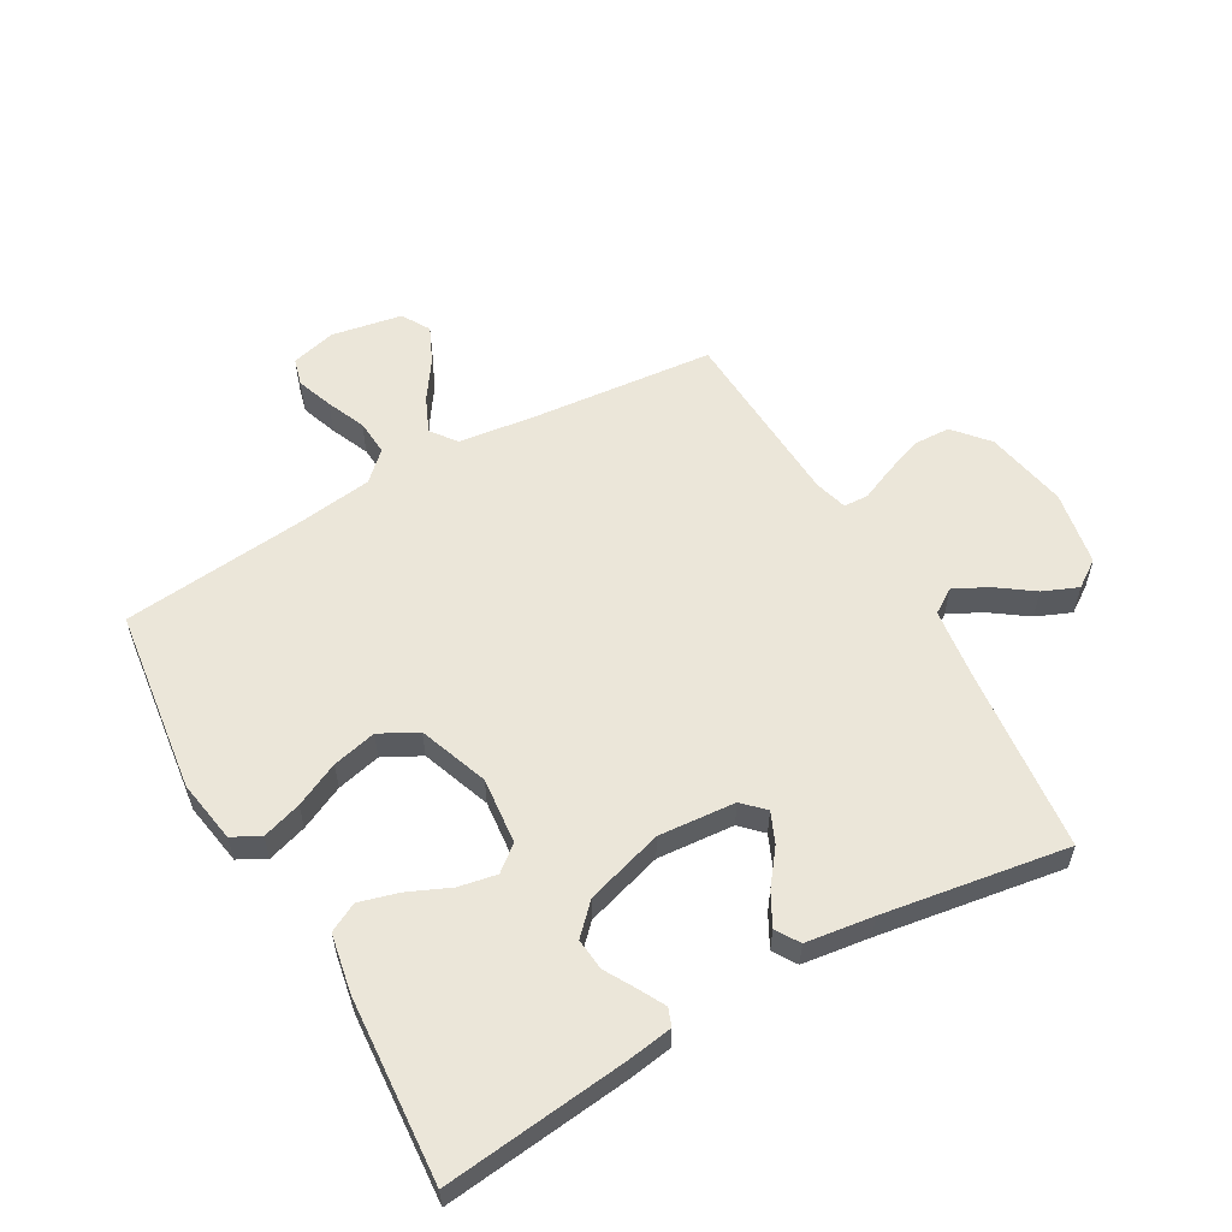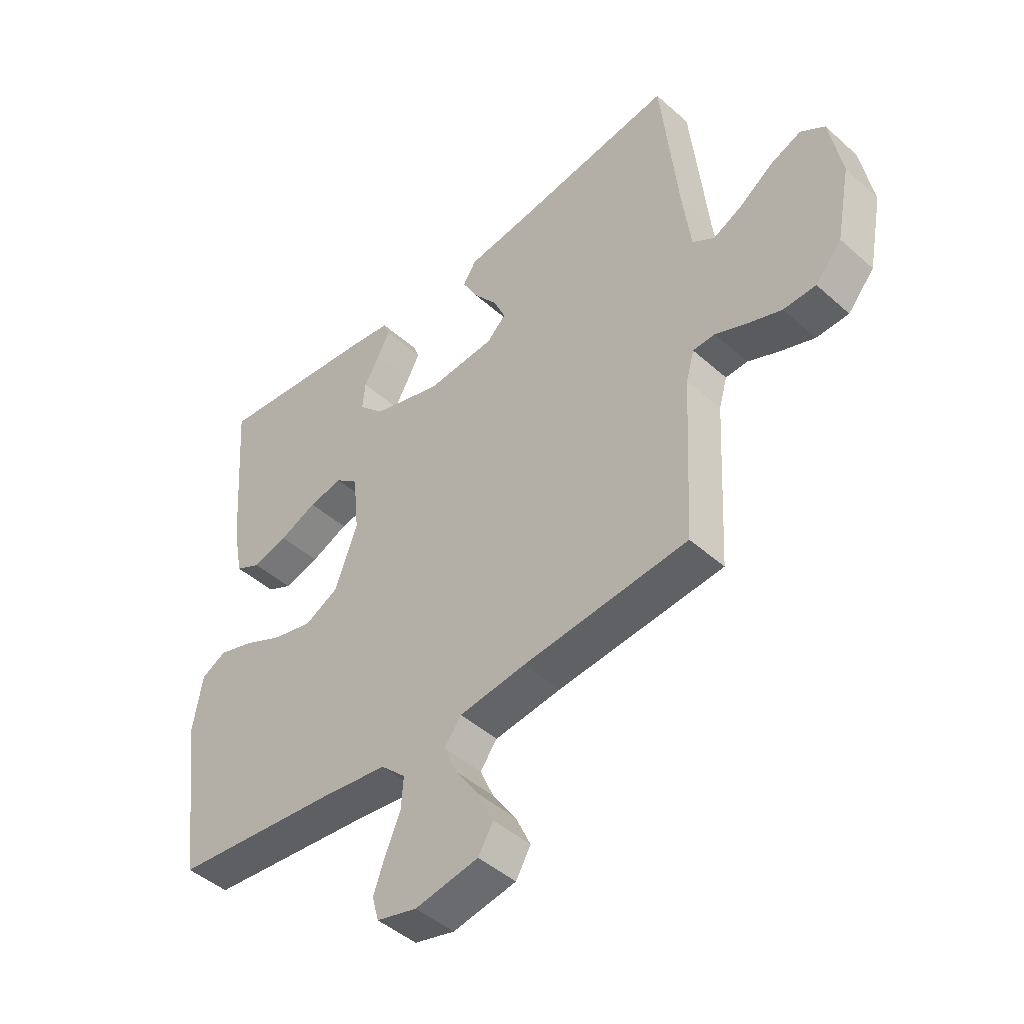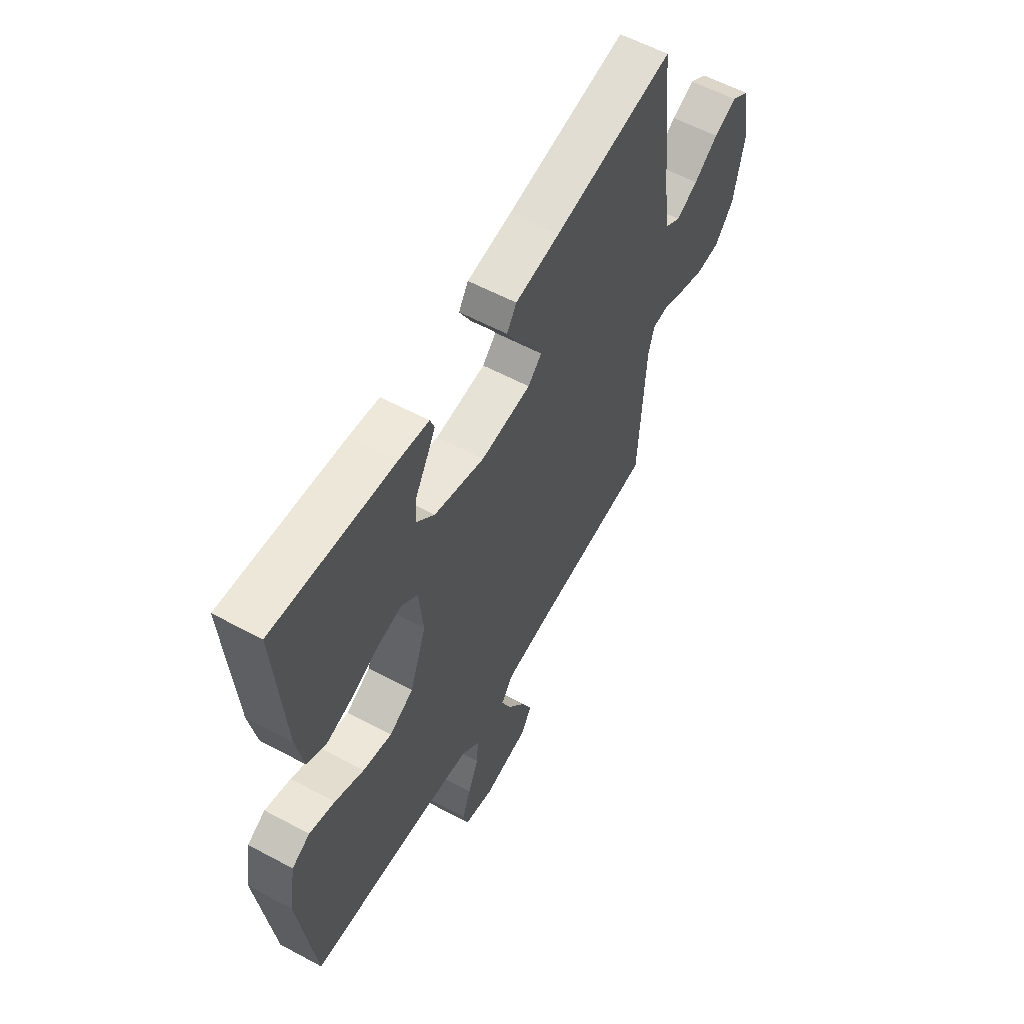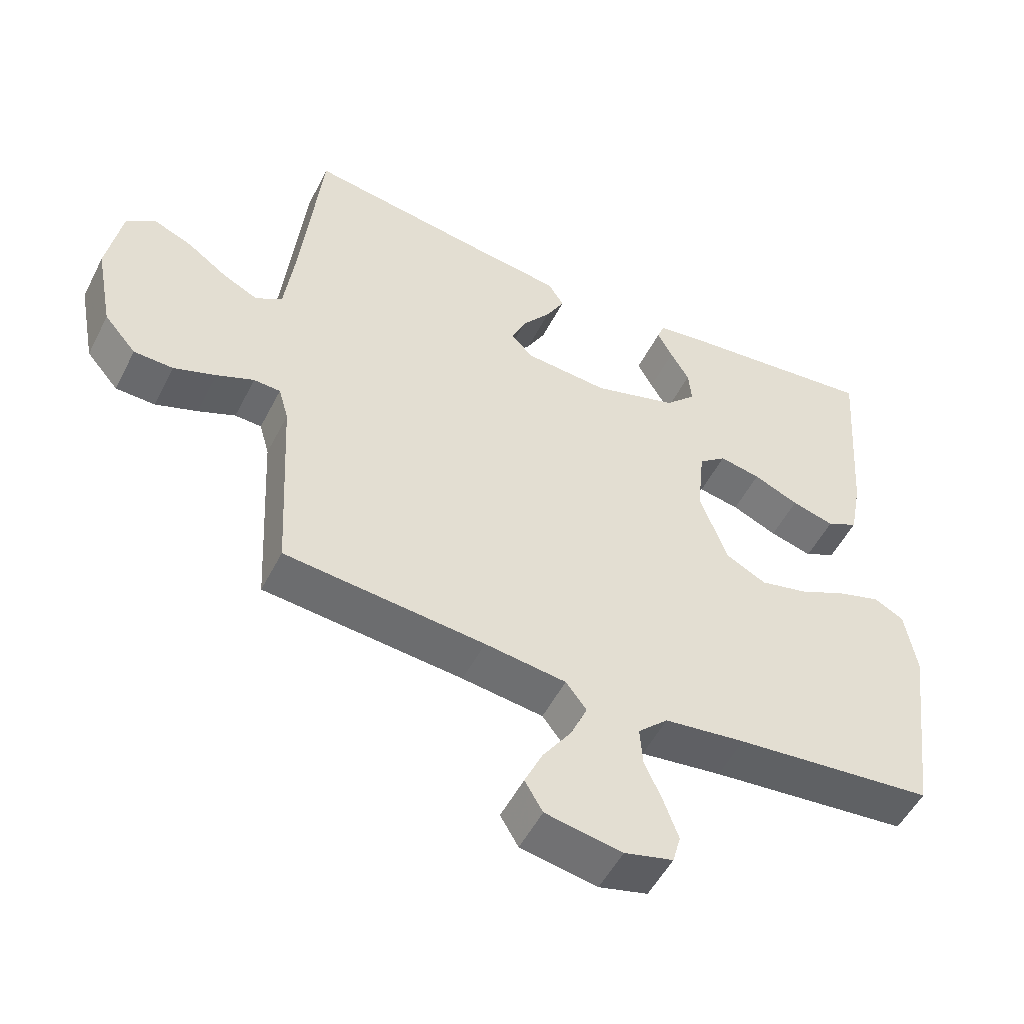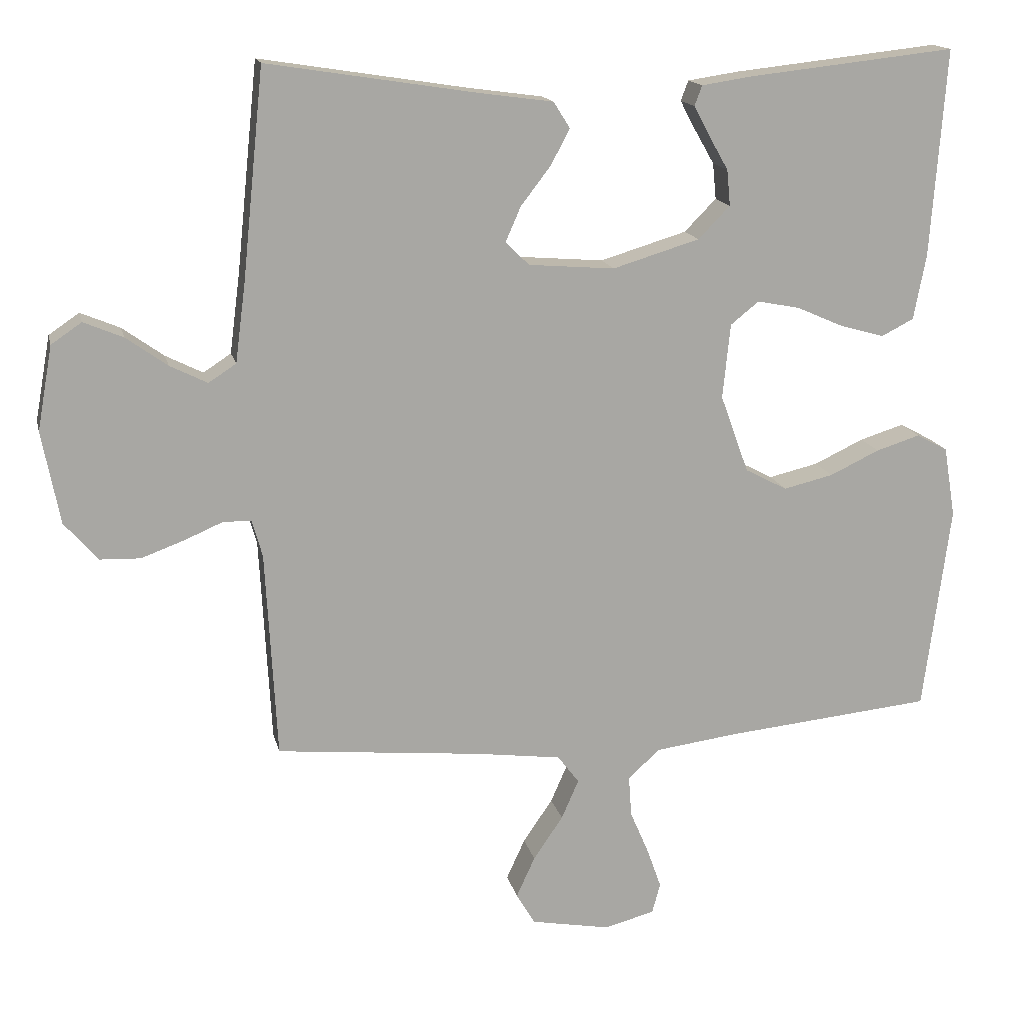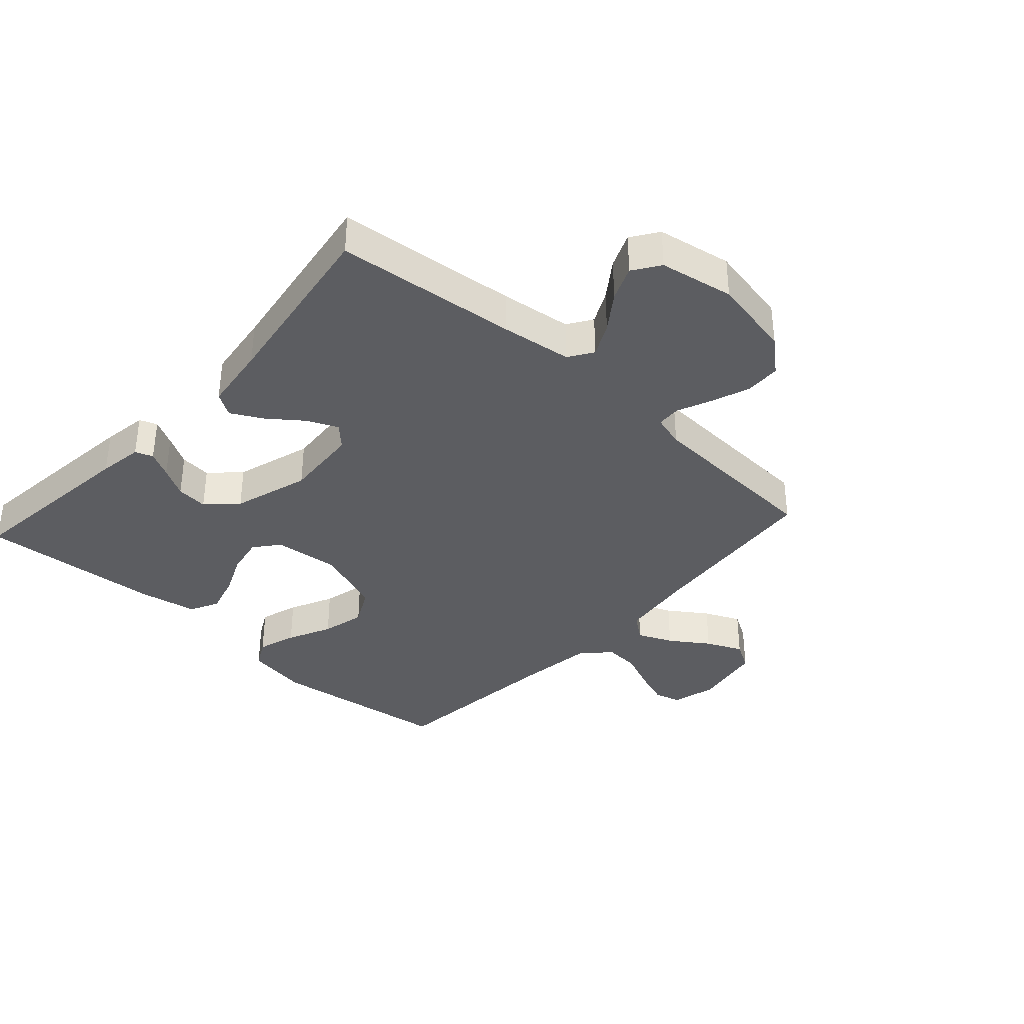
<metadata>
{"format":"obj","ext":"obj","renderer":"f3d","projection":"perspective","resolution":1024,"background":"white","views":[{"elev":57.6,"azim":-29.7,"up":"+Y"},{"elev":-45.7,"azim":44.4,"up":"+Z"},{"elev":58.4,"azim":-61.0,"up":"+Z"},{"elev":-52.1,"azim":153.5,"up":"+Z"},{"elev":15.5,"azim":167.5,"up":"+Z"},{"elev":-36.3,"azim":47.7,"up":"+Y"}]}
</metadata>
<code>
v 0.5 0.07 0.5
v 0.531 0.07 0.2
v 0.546 0.07 0.084
v 0.586 0.07 0.058
v 0.64 0.07 0.085
v 0.7 0.07 0.128
v 0.757 0.07 0.152
v 0.801 0.07 0.122
v 0.823 0.07 0
v 0.797 0.07 -0.134
v 0.749 0.07 -0.19
v 0.69 0.07 -0.192
v 0.627 0.07 -0.169
v 0.571 0.07 -0.145
v 0.531 0.07 -0.147
v 0.516 0.07 -0.2
v 0.5 0.07 -0.5
v 0.2 0.07 -0.529
v 0.078 0.07 -0.545
v 0.047 0.07 -0.586
v 0.072 0.07 -0.643
v 0.115 0.07 -0.706
v 0.142 0.07 -0.765
v 0.115 0.07 -0.811
v 0 0.07 -0.832
v -0.073 0.07 -0.813
v -0.085 0.07 -0.769
v -0.064 0.07 -0.71
v -0.037 0.07 -0.647
v -0.033 0.07 -0.589
v -0.078 0.07 -0.546
v -0.2 0.07 -0.53
v -0.5 0.07 -0.5
v -0.539 0.07 -0.2
v -0.522 0.07 -0.098
v -0.477 0.07 -0.074
v -0.413 0.07 -0.094
v -0.341 0.07 -0.128
v -0.269 0.07 -0.145
v -0.208 0.07 -0.113
v -0.167 0.07 0
v -0.178 0.07 0.108
v -0.219 0.07 0.141
v -0.281 0.07 0.129
v -0.349 0.07 0.099
v -0.413 0.07 0.081
v -0.46 0.07 0.105
v -0.478 0.07 0.2
v -0.5 0.07 0.5
v -0.2 0.07 0.467
v -0.127 0.07 0.456
v -0.116 0.07 0.427
v -0.139 0.07 0.384
v -0.167 0.07 0.335
v -0.172 0.07 0.283
v -0.126 0.07 0.236
v 0 0.07 0.198
v 0.125 0.07 0.208
v 0.159 0.07 0.242
v 0.137 0.07 0.292
v 0.094 0.07 0.348
v 0.066 0.07 0.4
v 0.09 0.07 0.438
v 0.2 0.07 0.453
v 0.5 0 0.5
v 0.531 0 0.2
v 0.546 0 0.084
v 0.586 0 0.058
v 0.64 0 0.085
v 0.7 0 0.128
v 0.757 0 0.152
v 0.801 0 0.122
v 0.823 0 0
v 0.797 0 -0.134
v 0.749 0 -0.19
v 0.69 0 -0.192
v 0.627 0 -0.169
v 0.571 0 -0.145
v 0.531 0 -0.147
v 0.516 0 -0.2
v 0.5 0 -0.5
v 0.2 0 -0.529
v 0.078 0 -0.545
v 0.047 0 -0.586
v 0.072 0 -0.643
v 0.115 0 -0.706
v 0.142 0 -0.765
v 0.115 0 -0.811
v 0 0 -0.832
v -0.073 0 -0.813
v -0.085 0 -0.769
v -0.064 0 -0.71
v -0.037 0 -0.647
v -0.033 0 -0.589
v -0.078 0 -0.546
v -0.2 0 -0.53
v -0.5 0 -0.5
v -0.539 0 -0.2
v -0.522 0 -0.098
v -0.477 0 -0.074
v -0.413 0 -0.094
v -0.341 0 -0.128
v -0.269 0 -0.145
v -0.208 0 -0.113
v -0.167 0 0
v -0.178 0 0.108
v -0.219 0 0.141
v -0.281 0 0.129
v -0.349 0 0.099
v -0.413 0 0.081
v -0.46 0 0.105
v -0.478 0 0.2
v -0.5 0 0.5
v -0.2 0 0.467
v -0.127 0 0.456
v -0.116 0 0.427
v -0.139 0 0.384
v -0.167 0 0.335
v -0.172 0 0.283
v -0.126 0 0.236
v 0 0 0.198
v 0.125 0 0.208
v 0.159 0 0.242
v 0.137 0 0.292
v 0.094 0 0.348
v 0.066 0 0.4
v 0.09 0 0.438
v 0.2 0 0.453
f 62 63 64
f 61 62 64
f 60 61 64
f 64 1 2
f 60 64 2
f 59 60 2
f 58 59 2 3
f 57 58 3 4
f 52 53 54
f 51 52 54
f 50 51 54
f 49 50 54
f 48 49 54
f 47 48 54
f 46 47 54
f 45 46 54
f 44 45 54 55
f 43 44 55 56
f 36 37 38
f 35 36 38
f 34 35 38
f 33 34 38
f 32 33 38
f 31 32 38 39
f 30 31 39 40
f 27 28 29
f 26 27 29
f 25 26 29
f 24 25 29
f 23 24 29
f 22 23 29
f 21 22 29
f 20 21 29 30
f 30 40 41
f 20 30 41
f 19 20 41
f 16 17 18
f 19 41 42
f 18 19 42
f 16 18 42
f 15 16 42
f 12 13 14
f 11 12 14
f 10 11 14
f 9 10 14
f 8 9 14
f 7 8 14
f 6 7 14
f 5 6 14
f 43 56 57
f 42 43 57
f 15 42 57
f 14 15 57
f 14 57 4
f 4 5 14
f 128 127 126
f 128 126 125
f 128 125 124
f 66 65 128
f 66 128 124
f 66 124 123
f 67 66 123 122
f 68 67 122 121
f 118 117 116
f 118 116 115
f 118 115 114
f 118 114 113
f 118 113 112
f 118 112 111
f 118 111 110
f 118 110 109
f 119 118 109 108
f 120 119 108 107
f 102 101 100
f 102 100 99
f 102 99 98
f 102 98 97
f 102 97 96
f 103 102 96 95
f 104 103 95 94
f 93 92 91
f 93 91 90
f 93 90 89
f 93 89 88
f 93 88 87
f 93 87 86
f 93 86 85
f 94 93 85 84
f 105 104 94
f 105 94 84
f 105 84 83
f 82 81 80
f 106 105 83
f 106 83 82
f 106 82 80
f 106 80 79
f 78 77 76
f 78 76 75
f 78 75 74
f 78 74 73
f 78 73 72
f 78 72 71
f 78 71 70
f 78 70 69
f 121 120 107
f 121 107 106
f 121 106 79
f 121 79 78
f 68 121 78
f 78 69 68
f 1 65 66 2
f 2 66 67 3
f 3 67 68 4
f 4 68 69 5
f 5 69 70 6
f 6 70 71 7
f 7 71 72 8
f 8 72 73 9
f 9 73 74 10
f 10 74 75 11
f 11 75 76 12
f 12 76 77 13
f 13 77 78 14
f 14 78 79 15
f 15 79 80 16
f 16 80 81 17
f 17 81 82 18
f 18 82 83 19
f 19 83 84 20
f 20 84 85 21
f 21 85 86 22
f 22 86 87 23
f 23 87 88 24
f 24 88 89 25
f 25 89 90 26
f 26 90 91 27
f 27 91 92 28
f 28 92 93 29
f 29 93 94 30
f 30 94 95 31
f 31 95 96 32
f 32 96 97 33
f 33 97 98 34
f 34 98 99 35
f 35 99 100 36
f 36 100 101 37
f 37 101 102 38
f 38 102 103 39
f 39 103 104 40
f 40 104 105 41
f 41 105 106 42
f 42 106 107 43
f 43 107 108 44
f 44 108 109 45
f 45 109 110 46
f 46 110 111 47
f 47 111 112 48
f 48 112 113 49
f 49 113 114 50
f 50 114 115 51
f 51 115 116 52
f 52 116 117 53
f 53 117 118 54
f 54 118 119 55
f 55 119 120 56
f 56 120 121 57
f 57 121 122 58
f 58 122 123 59
f 59 123 124 60
f 60 124 125 61
f 61 125 126 62
f 62 126 127 63
f 63 127 128 64
f 64 128 65 1

</code>
